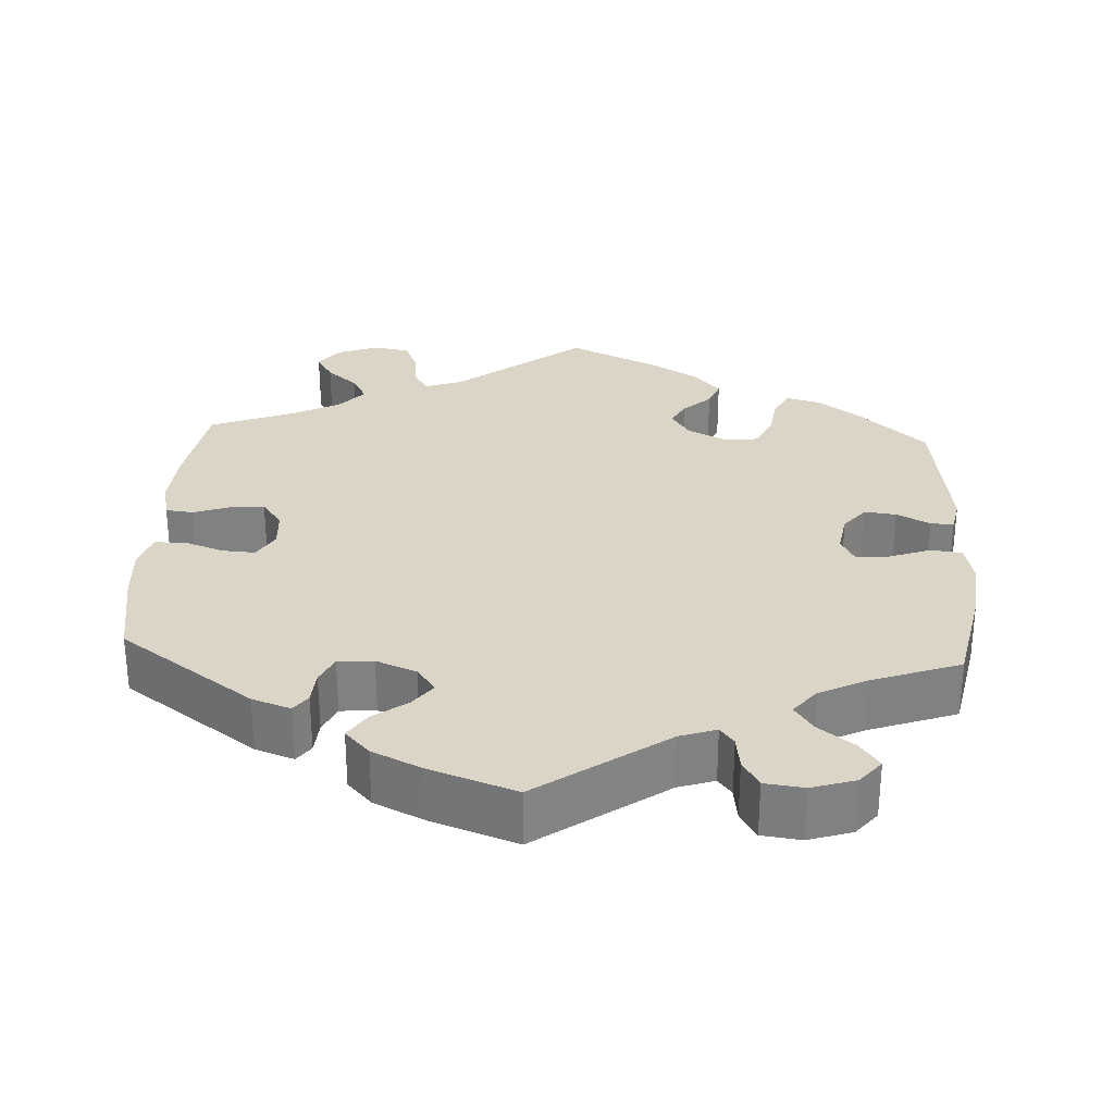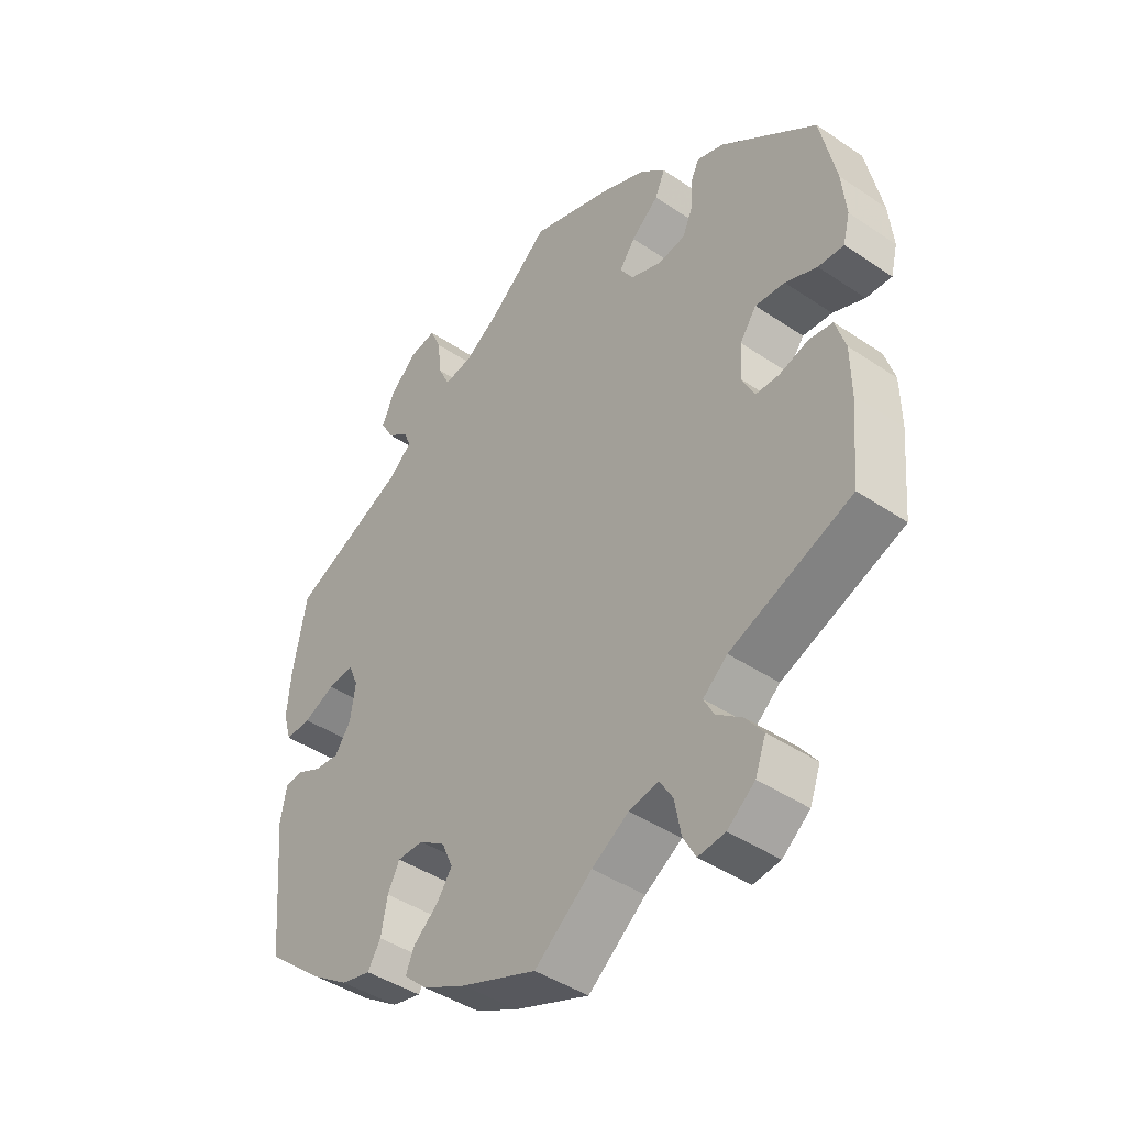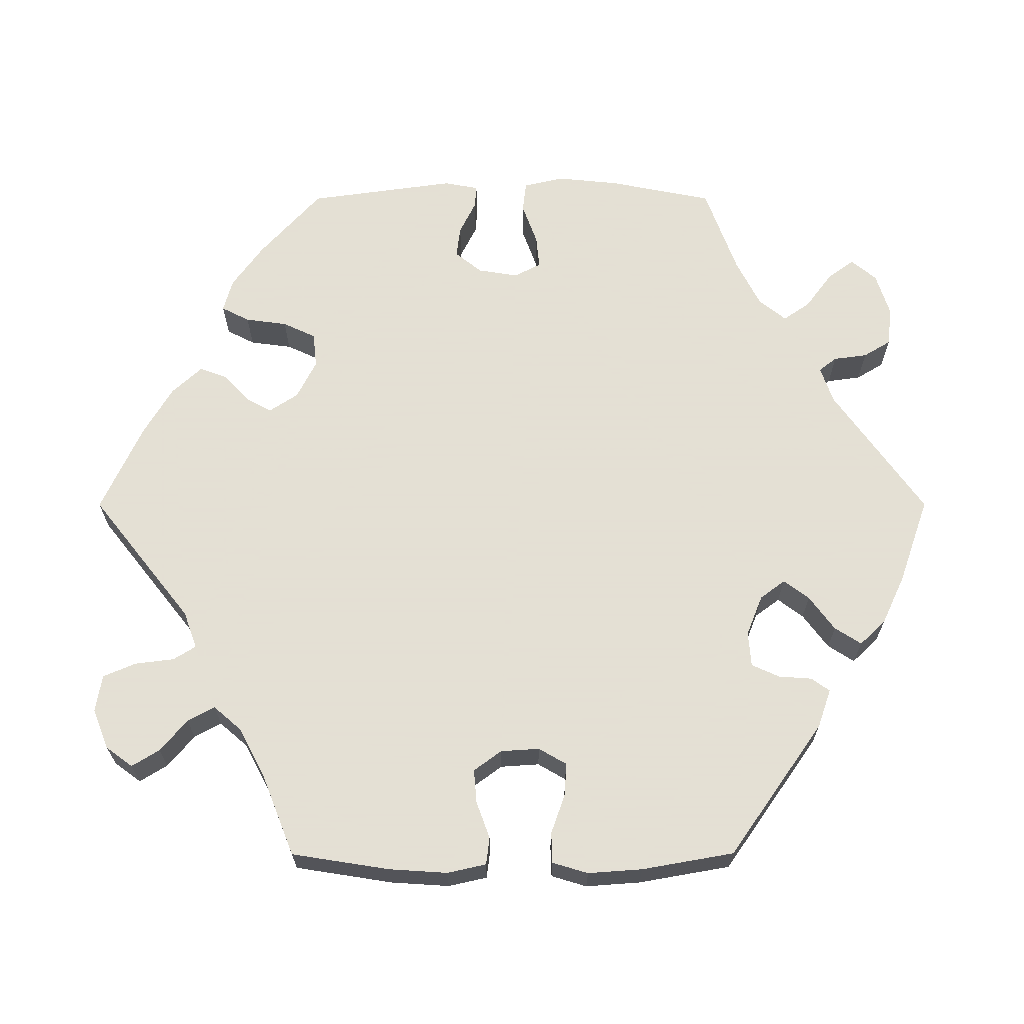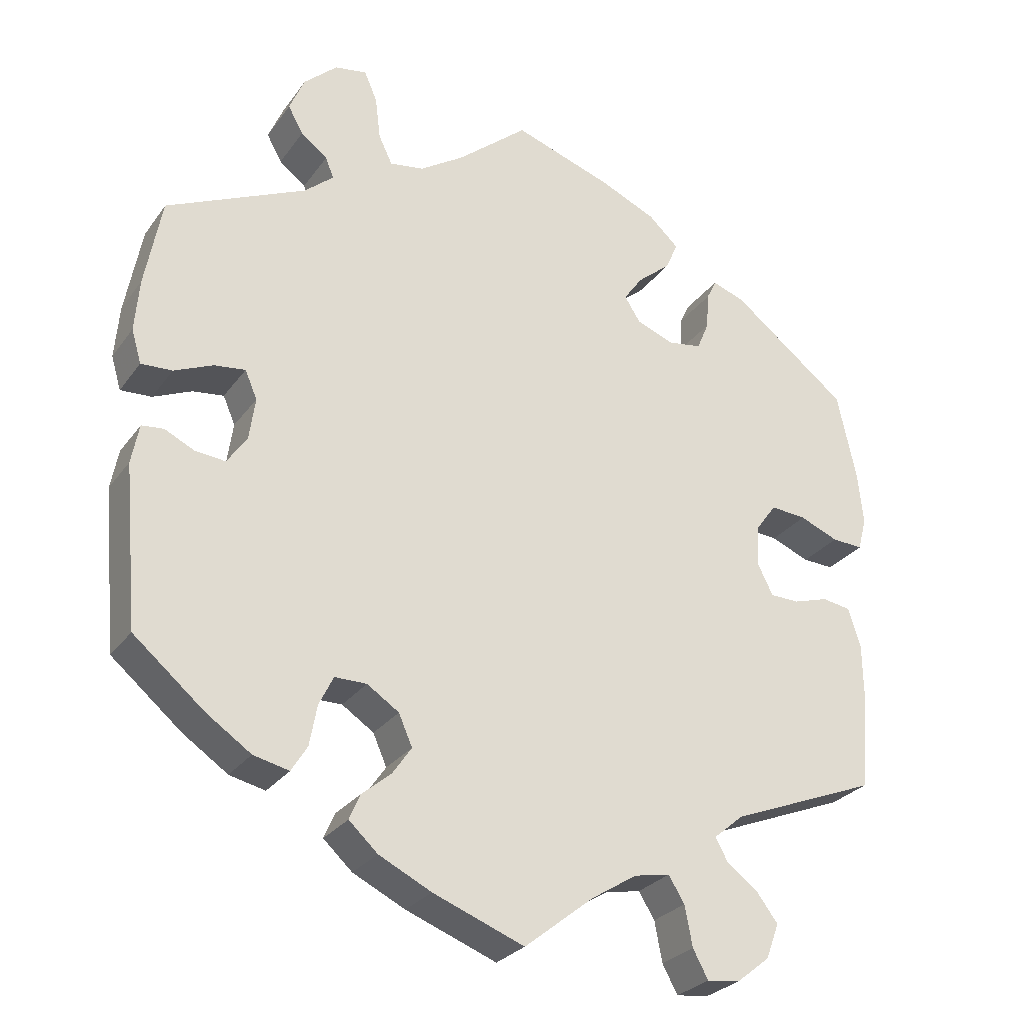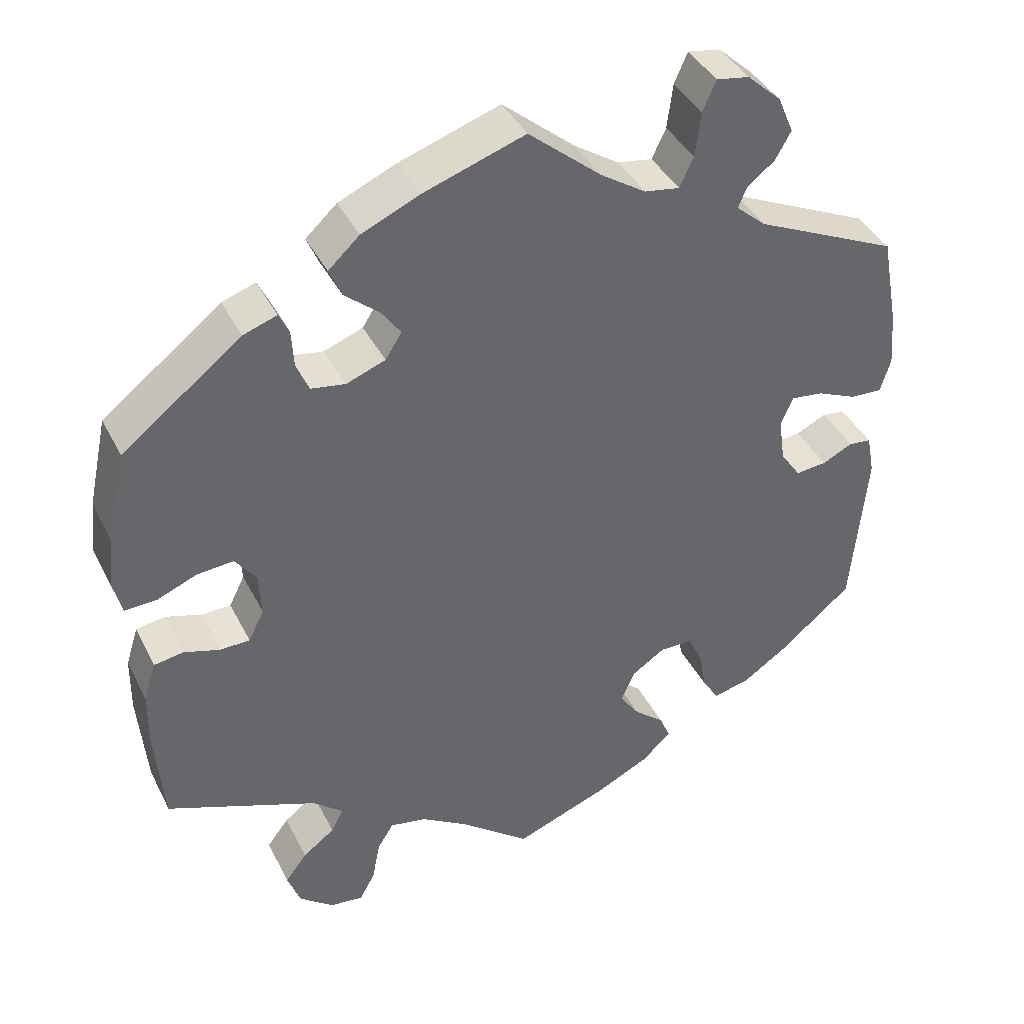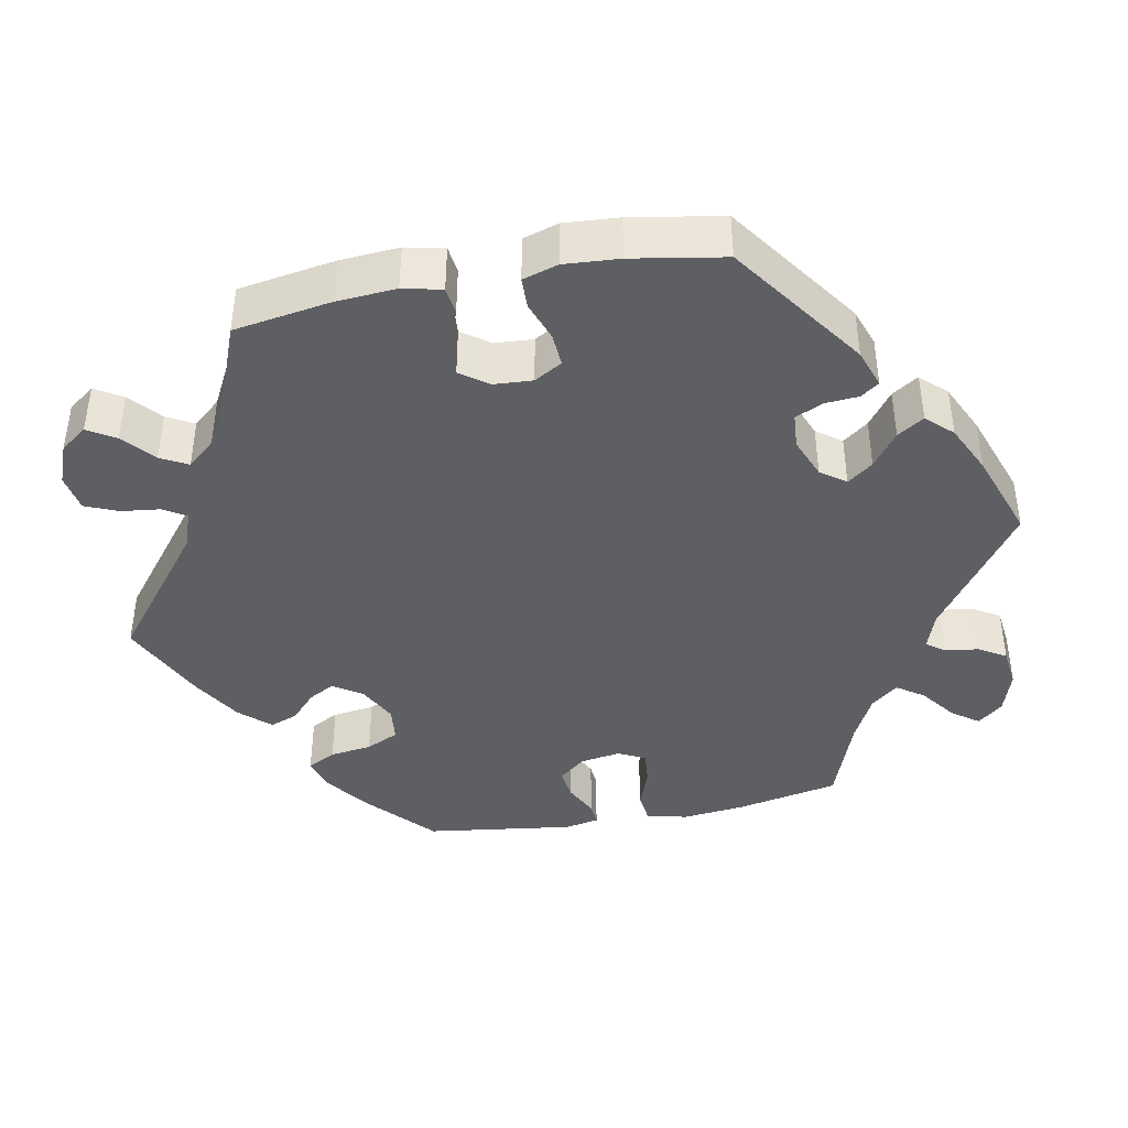
<metadata>
{"format":"obj","ext":"obj","renderer":"f3d","projection":"perspective","resolution":1024,"background":"white","views":[{"elev":29.6,"azim":-56.8,"up":"+Y"},{"elev":-43.3,"azim":51.4,"up":"+Z"},{"elev":66.2,"azim":-150.1,"up":"+Y"},{"elev":-27.6,"azim":-28.2,"up":"+Z"},{"elev":40.1,"azim":155.2,"up":"+Z"},{"elev":-41.6,"azim":-139.0,"up":"+Y"}]}
</metadata>
<code>
v 0.129 0.07 0.534
v 0.203 0.07 0.501
v 0.243 0.07 0.464
v 0.227 0.07 0.427
v 0.183 0.07 0.39
v 0.158 0.07 0.355
v 0.179 0.07 0.322
v 0.229 0.07 0.303
v 0.273 0.07 0.31
v 0.289 0.07 0.348
v 0.292 0.07 0.396
v 0.305 0.07 0.423
v 0.348 0.07 0.408
v 0.501 0.07 0.289
v 0.526 0.07 0.173
v 0.533 0.07 0.104
v 0.522 0.07 0.061
v 0.481 0.07 0.063
v 0.43 0.07 0.084
v 0.383 0.07 0.088
v 0.356 0.07 0.051
v 0.353 0.07 -0.005
v 0.373 0.07 -0.045
v 0.411 0.07 -0.046
v 0.457 0.07 -0.032
v 0.495 0.07 -0.038
v 0.511 0.07 -0.089
v 0.512 0.07 -0.163
v 0.501 0.07 -0.289
v 0.307 0.07 -0.366
v 0.268 0.07 -0.399
v 0.284 0.07 -0.429
v 0.325 0.07 -0.46
v 0.353 0.07 -0.497
v 0.336 0.07 -0.543
v 0.292 0.07 -0.578
v 0.249 0.07 -0.583
v 0.229 0.07 -0.546
v 0.219 0.07 -0.493
v 0.198 0.07 -0.459
v 0.151 0.07 -0.468
v 0.092 0.07 -0.505
v 0 0.07 -0.578
v -0.12 0.07 -0.532
v -0.189 0.07 -0.498
v -0.227 0.07 -0.463
v -0.213 0.07 -0.43
v -0.174 0.07 -0.397
v -0.149 0.07 -0.361
v -0.167 0.07 -0.32
v -0.209 0.07 -0.292
v -0.251 0.07 -0.292
v -0.27 0.07 -0.33
v -0.28 0.07 -0.384
v -0.301 0.07 -0.418
v -0.348 0.07 -0.407
v -0.407 0.07 -0.367
v -0.5 0.07 -0.289
v -0.519 0.07 -0.077
v -0.509 0.07 -0.025
v -0.48 0.07 -0.022
v -0.441 0.07 -0.041
v -0.401 0.07 -0.045
v -0.375 0.07 -0.007
v -0.367 0.07 0.049
v -0.383 0.07 0.086
v -0.424 0.07 0.081
v -0.475 0.07 0.059
v -0.516 0.07 0.057
v -0.529 0.07 0.101
v -0.523 0.07 0.171
v -0.501 0.07 0.288
v -0.317 0.07 0.372
v -0.279 0.07 0.405
v -0.29 0.07 0.432
v -0.325 0.07 0.459
v -0.345 0.07 0.495
v -0.325 0.07 0.542
v -0.281 0.07 0.582
v -0.239 0.07 0.589
v -0.222 0.07 0.55
v -0.215 0.07 0.493
v -0.197 0.07 0.455
v -0.152 0.07 0.462
v -0.094 0.07 0.5
v -0.001 0.07 0.578
v 0.129 0 0.534
v 0.203 0 0.501
v 0.243 0 0.464
v 0.227 0 0.427
v 0.183 0 0.39
v 0.158 0 0.355
v 0.179 0 0.322
v 0.229 0 0.303
v 0.273 0 0.31
v 0.289 0 0.348
v 0.292 0 0.396
v 0.305 0 0.423
v 0.348 0 0.408
v 0.501 0 0.289
v 0.526 0 0.173
v 0.533 0 0.104
v 0.522 0 0.061
v 0.481 0 0.063
v 0.43 0 0.084
v 0.383 0 0.088
v 0.356 0 0.051
v 0.353 0 -0.005
v 0.373 0 -0.045
v 0.411 0 -0.046
v 0.457 0 -0.032
v 0.495 0 -0.038
v 0.511 0 -0.089
v 0.512 0 -0.163
v 0.501 0 -0.289
v 0.307 0 -0.366
v 0.268 0 -0.399
v 0.284 0 -0.429
v 0.325 0 -0.46
v 0.353 0 -0.497
v 0.336 0 -0.543
v 0.292 0 -0.578
v 0.249 0 -0.583
v 0.229 0 -0.546
v 0.219 0 -0.493
v 0.198 0 -0.459
v 0.151 0 -0.468
v 0.092 0 -0.505
v 0 0 -0.578
v -0.12 0 -0.532
v -0.189 0 -0.498
v -0.227 0 -0.463
v -0.213 0 -0.43
v -0.174 0 -0.397
v -0.149 0 -0.361
v -0.167 0 -0.32
v -0.209 0 -0.292
v -0.251 0 -0.292
v -0.27 0 -0.33
v -0.28 0 -0.384
v -0.301 0 -0.418
v -0.348 0 -0.407
v -0.407 0 -0.367
v -0.5 0 -0.289
v -0.519 0 -0.077
v -0.509 0 -0.025
v -0.48 0 -0.022
v -0.441 0 -0.041
v -0.401 0 -0.045
v -0.375 0 -0.007
v -0.367 0 0.049
v -0.383 0 0.086
v -0.424 0 0.081
v -0.475 0 0.059
v -0.516 0 0.057
v -0.529 0 0.101
v -0.523 0 0.171
v -0.501 0 0.288
v -0.317 0 0.372
v -0.279 0 0.405
v -0.29 0 0.432
v -0.325 0 0.459
v -0.345 0 0.495
v -0.325 0 0.542
v -0.281 0 0.582
v -0.239 0 0.589
v -0.222 0 0.55
v -0.215 0 0.493
v -0.197 0 0.455
v -0.152 0 0.462
v -0.094 0 0.5
v -0.001 0 0.578
f 85 86 1 2
f 84 85 2 3
f 83 84 3 4
f 79 80 81 82
f 79 82 83
f 78 79 83
f 75 76 77 78
f 74 75 78 83
f 73 74 83 4
f 67 68 69 70
f 66 67 70 71
f 59 60 61 62
f 59 62 63
f 58 59 63
f 57 58 63 64
f 53 54 55 56
f 52 53 56 57
f 45 46 47 48
f 45 48 49
f 42 43 44 45
f 41 42 45 49
f 40 41 49 50
f 36 37 38 39
f 36 39 40
f 35 36 40
f 32 33 34 35
f 31 32 35 40
f 27 28 29 30
f 27 30 31
f 24 25 26 27
f 23 24 27 31
f 22 23 31 40
f 16 17 18 19
f 16 19 20
f 15 16 20
f 14 15 20
f 13 14 20 21
f 10 11 12 13
f 9 10 13 21
f 72 73 4 5
f 66 71 72 5
f 65 66 5 6
f 52 57 64 65
f 51 52 65 6
f 50 51 6 7
f 40 50 7 8
f 21 22 40
f 8 9 21 40
f 88 87 172 171
f 89 88 171 170
f 90 89 170 169
f 168 167 166 165
f 169 168 165
f 169 165 164
f 164 163 162 161
f 169 164 161 160
f 90 169 160 159
f 156 155 154 153
f 157 156 153 152
f 148 147 146 145
f 149 148 145
f 149 145 144
f 150 149 144 143
f 142 141 140 139
f 143 142 139 138
f 134 133 132 131
f 135 134 131
f 131 130 129 128
f 135 131 128 127
f 136 135 127 126
f 125 124 123 122
f 126 125 122
f 126 122 121
f 121 120 119 118
f 126 121 118 117
f 116 115 114 113
f 117 116 113
f 113 112 111 110
f 117 113 110 109
f 126 117 109 108
f 105 104 103 102
f 106 105 102
f 106 102 101
f 106 101 100
f 107 106 100 99
f 99 98 97 96
f 107 99 96 95
f 91 90 159 158
f 91 158 157 152
f 92 91 152 151
f 151 150 143 138
f 92 151 138 137
f 93 92 137 136
f 94 93 136 126
f 126 108 107
f 126 107 95 94
f 1 87 88 2
f 2 88 89 3
f 3 89 90 4
f 4 90 91 5
f 5 91 92 6
f 6 92 93 7
f 7 93 94 8
f 8 94 95 9
f 9 95 96 10
f 10 96 97 11
f 11 97 98 12
f 12 98 99 13
f 13 99 100 14
f 14 100 101 15
f 15 101 102 16
f 16 102 103 17
f 17 103 104 18
f 18 104 105 19
f 19 105 106 20
f 20 106 107 21
f 21 107 108 22
f 22 108 109 23
f 23 109 110 24
f 24 110 111 25
f 25 111 112 26
f 26 112 113 27
f 27 113 114 28
f 28 114 115 29
f 29 115 116 30
f 30 116 117 31
f 31 117 118 32
f 32 118 119 33
f 33 119 120 34
f 34 120 121 35
f 35 121 122 36
f 36 122 123 37
f 37 123 124 38
f 38 124 125 39
f 39 125 126 40
f 40 126 127 41
f 41 127 128 42
f 42 128 129 43
f 43 129 130 44
f 44 130 131 45
f 45 131 132 46
f 46 132 133 47
f 47 133 134 48
f 48 134 135 49
f 49 135 136 50
f 50 136 137 51
f 51 137 138 52
f 52 138 139 53
f 53 139 140 54
f 54 140 141 55
f 55 141 142 56
f 56 142 143 57
f 57 143 144 58
f 58 144 145 59
f 59 145 146 60
f 60 146 147 61
f 61 147 148 62
f 62 148 149 63
f 63 149 150 64
f 64 150 151 65
f 65 151 152 66
f 66 152 153 67
f 67 153 154 68
f 68 154 155 69
f 69 155 156 70
f 70 156 157 71
f 71 157 158 72
f 72 158 159 73
f 73 159 160 74
f 74 160 161 75
f 75 161 162 76
f 76 162 163 77
f 77 163 164 78
f 78 164 165 79
f 79 165 166 80
f 80 166 167 81
f 81 167 168 82
f 82 168 169 83
f 83 169 170 84
f 84 170 171 85
f 85 171 172 86
f 86 172 87 1

</code>
